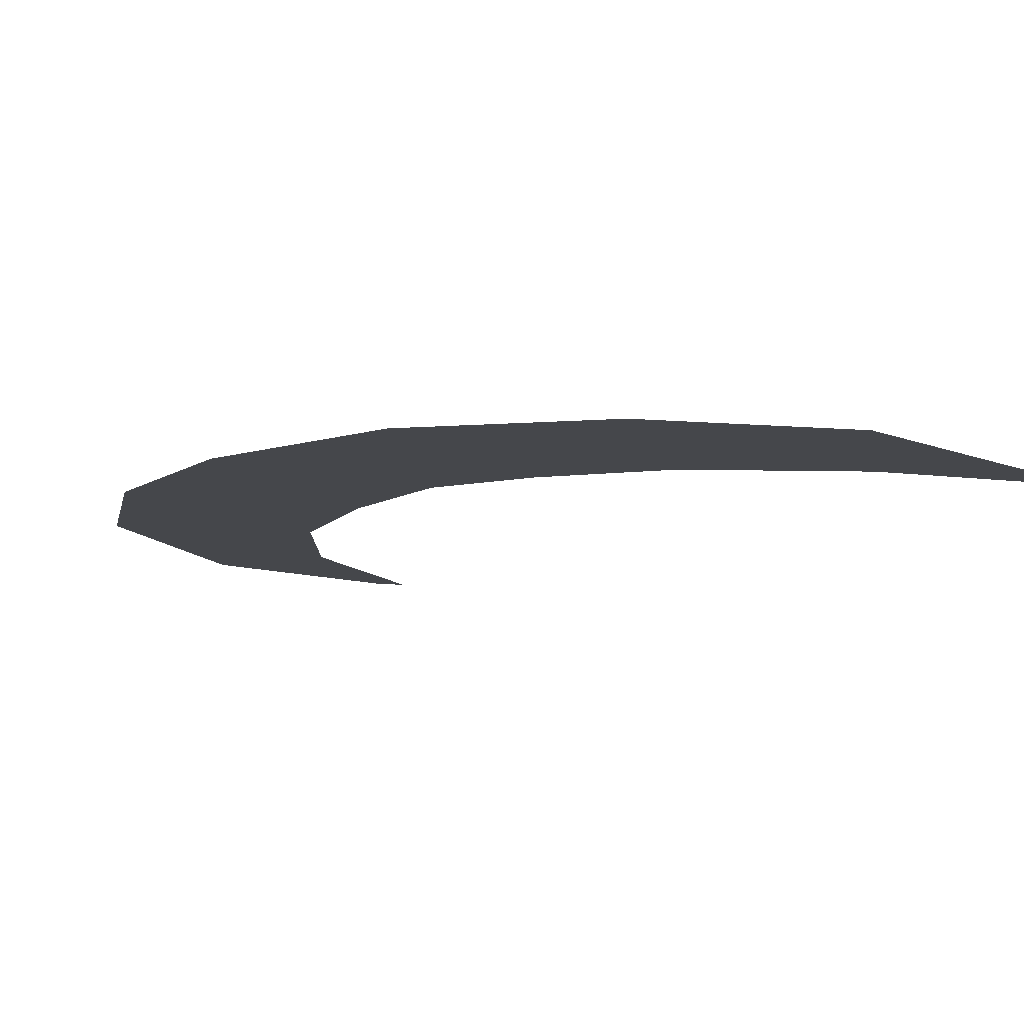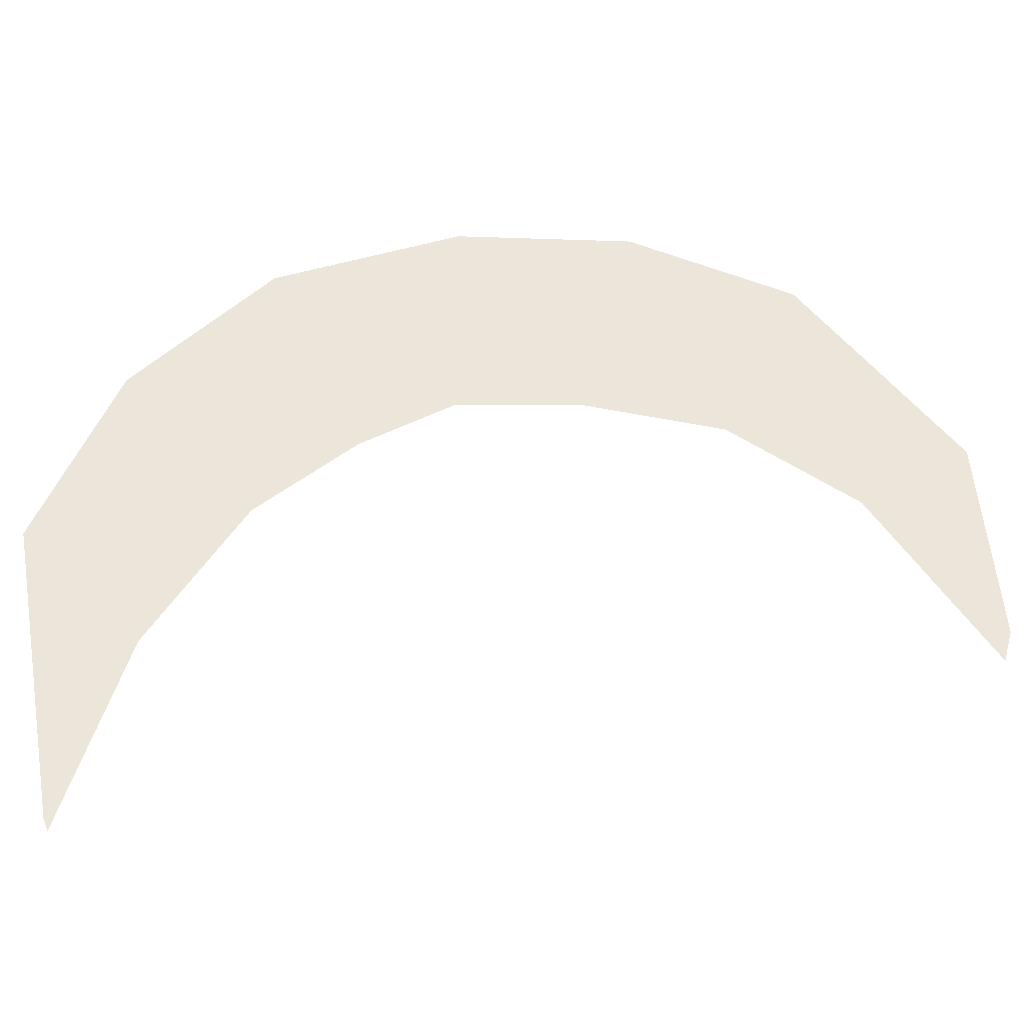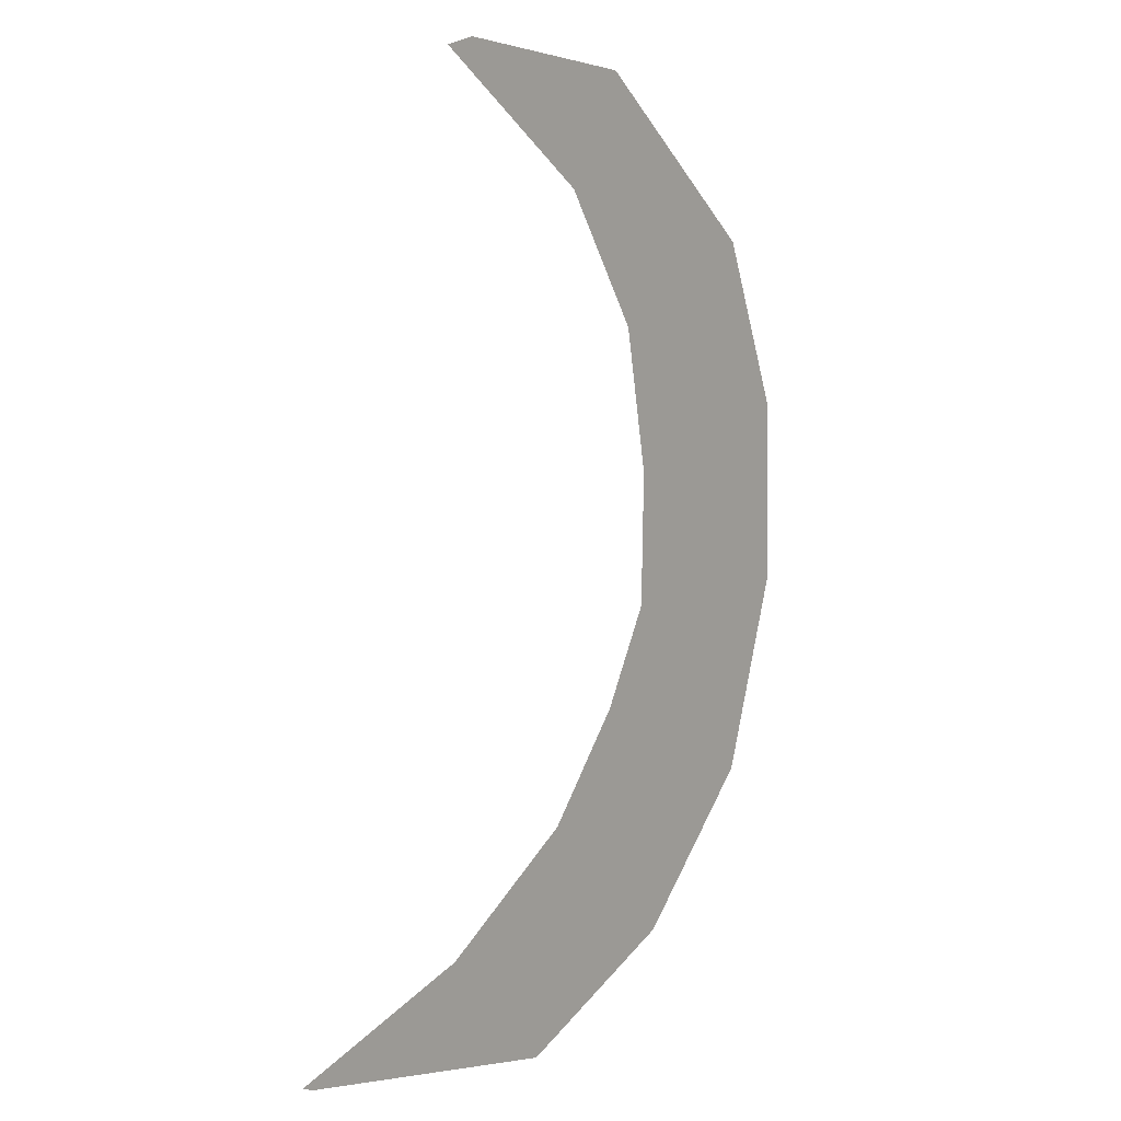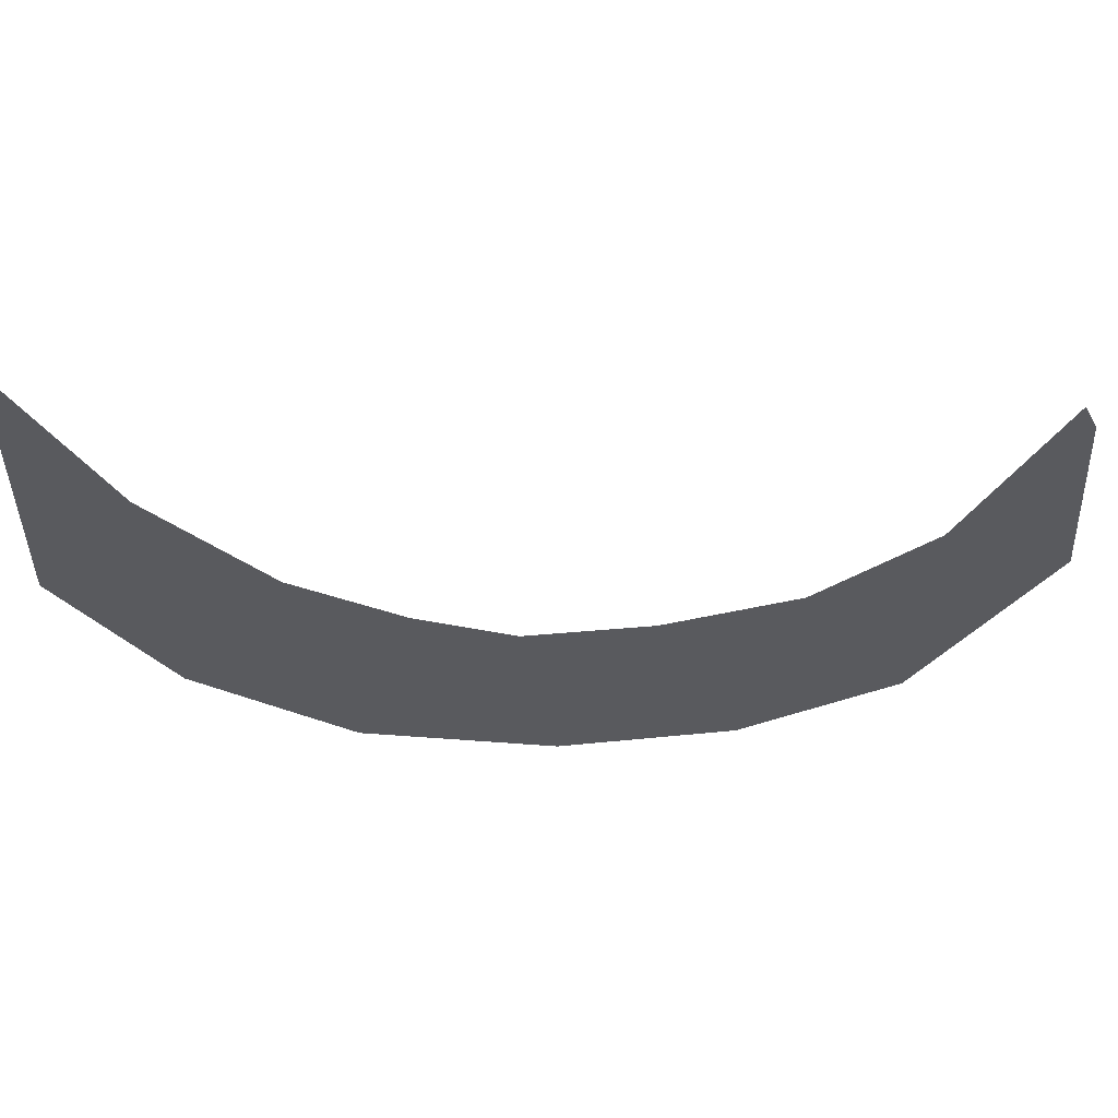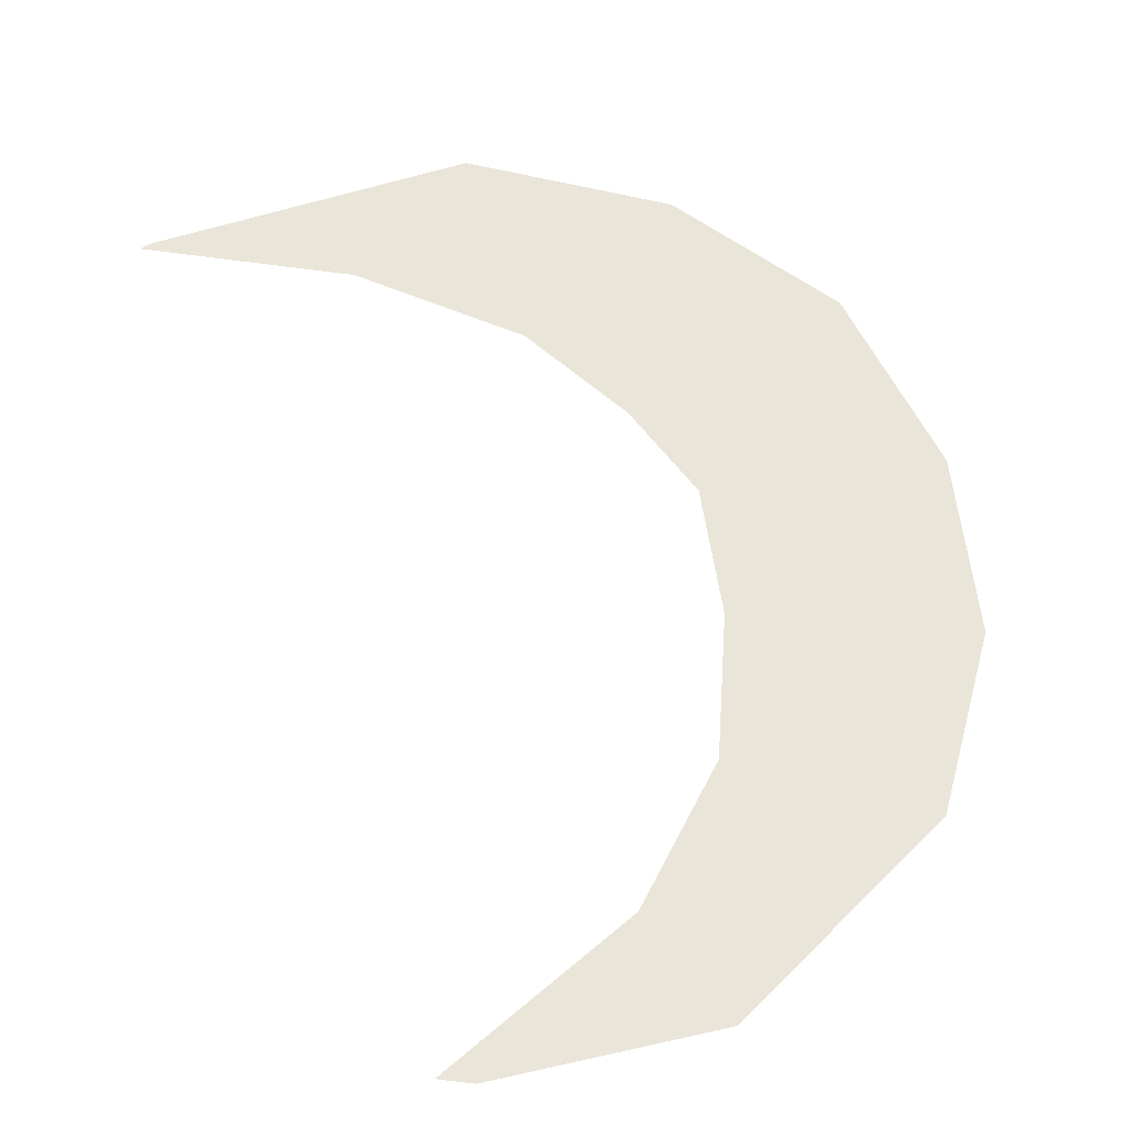
<metadata>
{"format":"obj","ext":"obj","renderer":"f3d","projection":"perspective","resolution":1024,"background":"white","views":[{"elev":-10.4,"azim":146.1,"up":"+Y"},{"elev":54.3,"azim":-88.5,"up":"+Y"},{"elev":9.2,"azim":-53.0,"up":"+Z"},{"elev":-31.3,"azim":-79.8,"up":"+Y"},{"elev":57.8,"azim":-7.0,"up":"+Y"}]}
</metadata>
<code>
g Plane01#6
v -51.33 -4.47 12.93
v -50.78 -4.47 12.69
v -36.18 -4.47 9.681
v -41.84 -4.47 15.62
v -27.11 -4.47 13.3
v -34.62 -4.47 19.95
v -20.48 -4.47 19.82
v -30.66 -4.47 24.63
v -17.45 -4.47 28.79
v -28.22 -4.47 29.03
v -17.58 -4.47 37.38
v -28.07 -4.47 35.18
v -20.87 -4.47 45.42
v -29.35 -4.47 41.85
v -30.39 -4.47 53.1
v -33.44 -4.47 48.01
v -40.34 -4.47 54.18
v -41.87 -4.47 53.79
f 1 2 3
f 3 4 1
f 4 3 5
f 5 6 4
f 6 5 7
f 7 8 6
f 8 7 9
f 9 10 8
f 10 9 11
f 11 12 10
f 12 11 13
f 13 14 12
f 14 13 15
f 15 16 14
f 16 15 17
f 17 18 16

</code>
